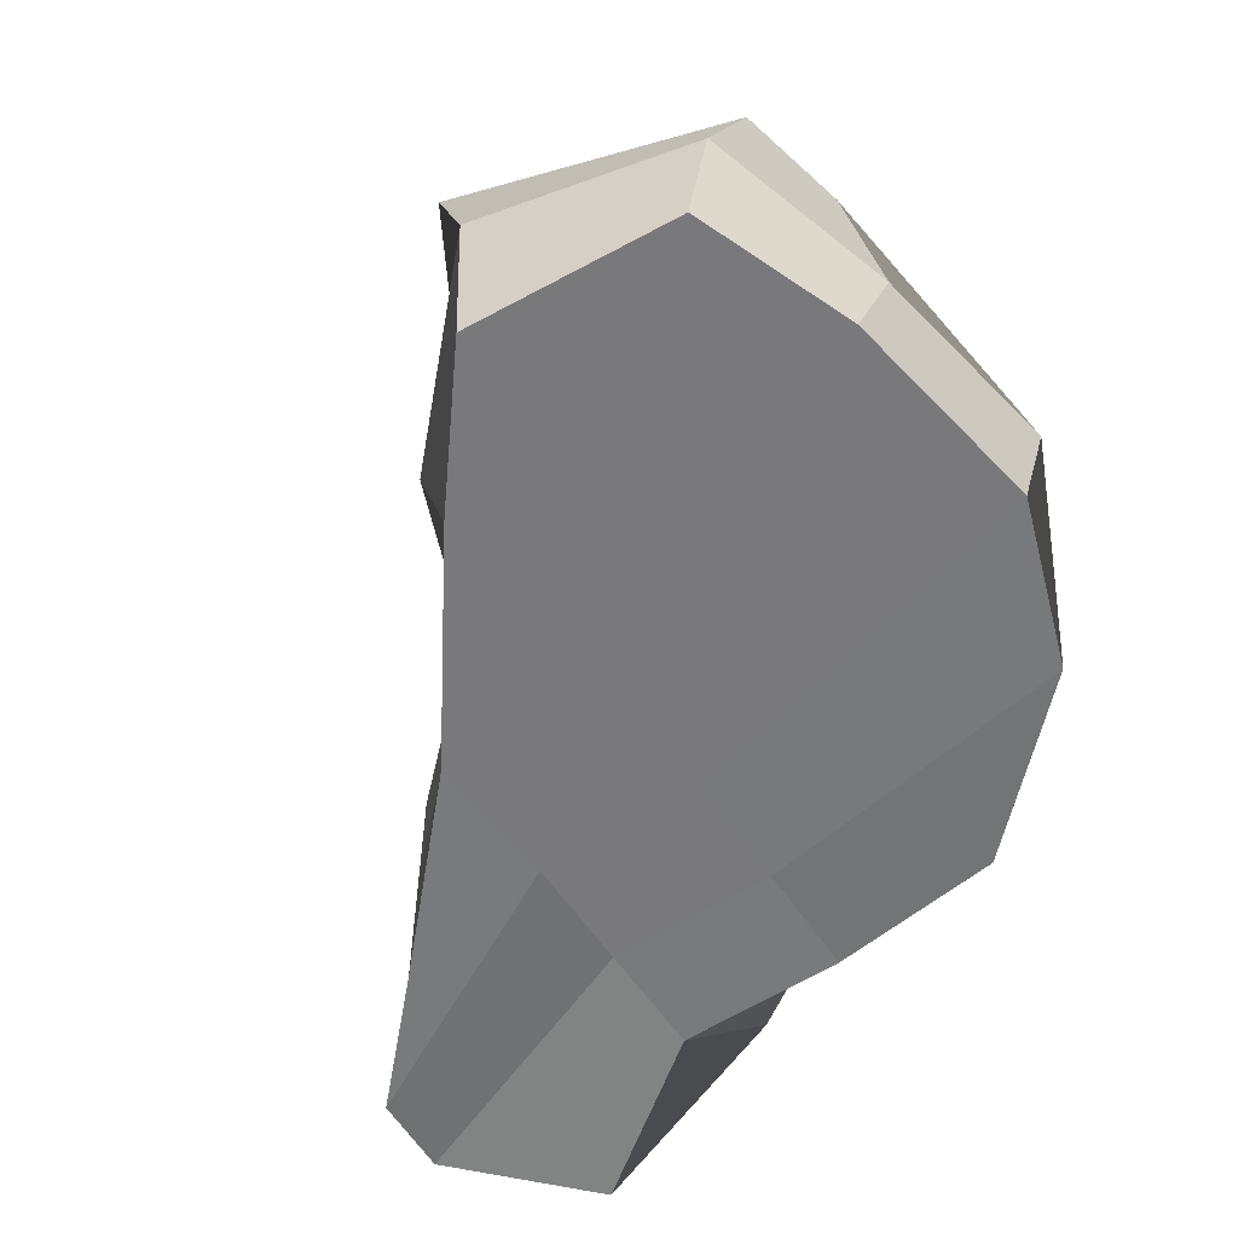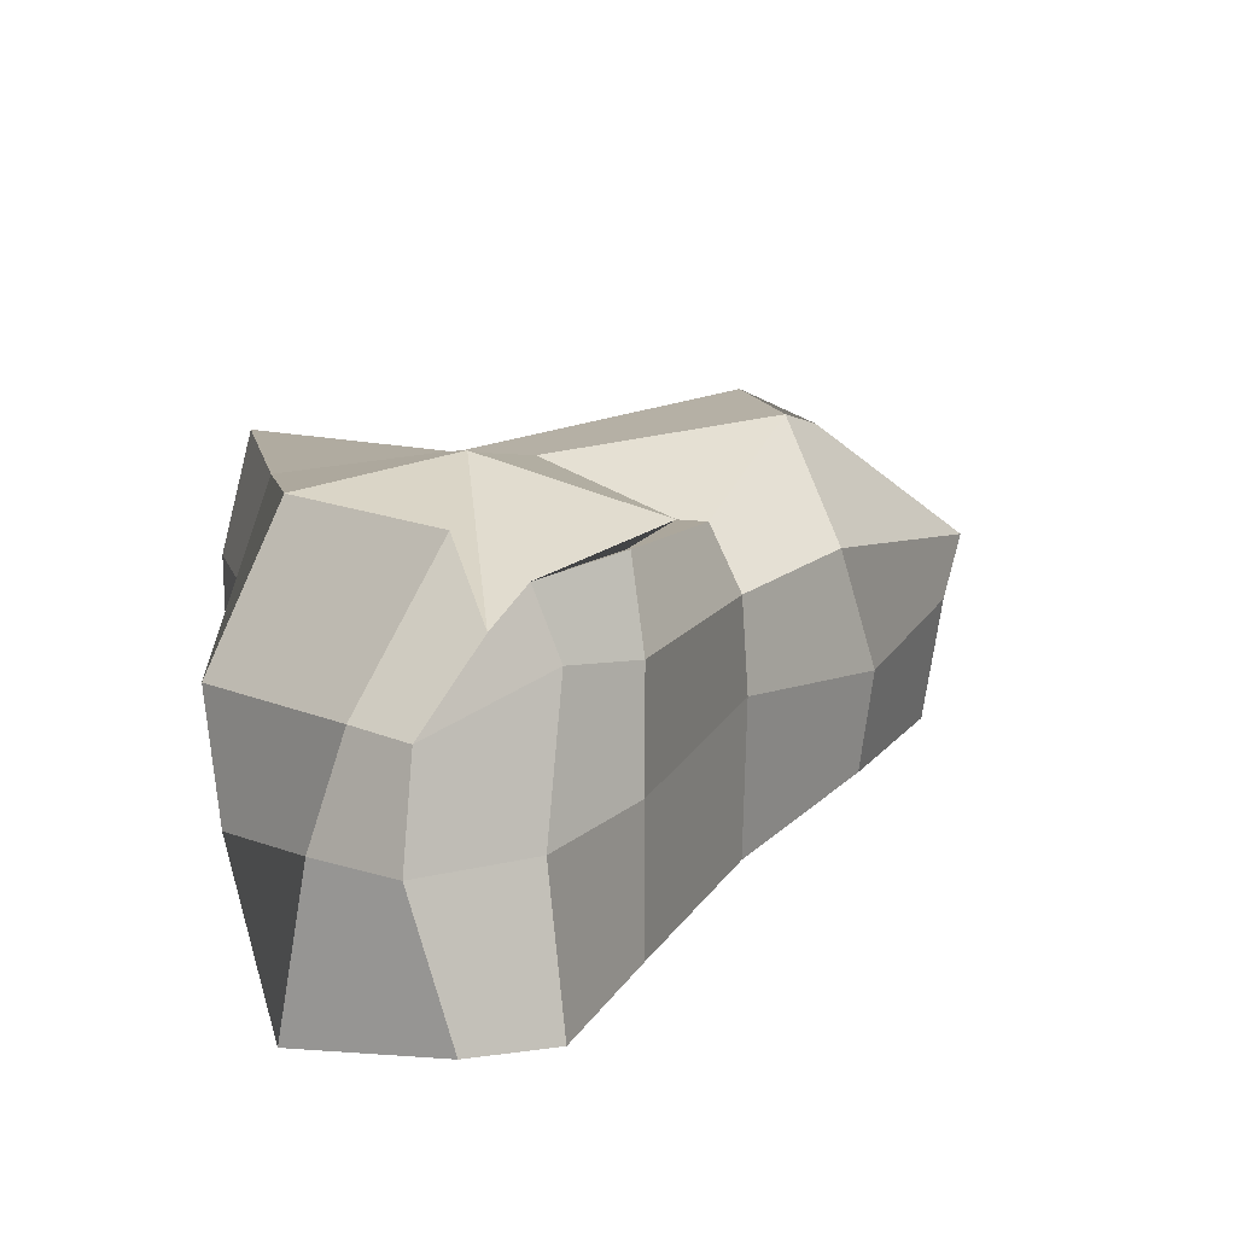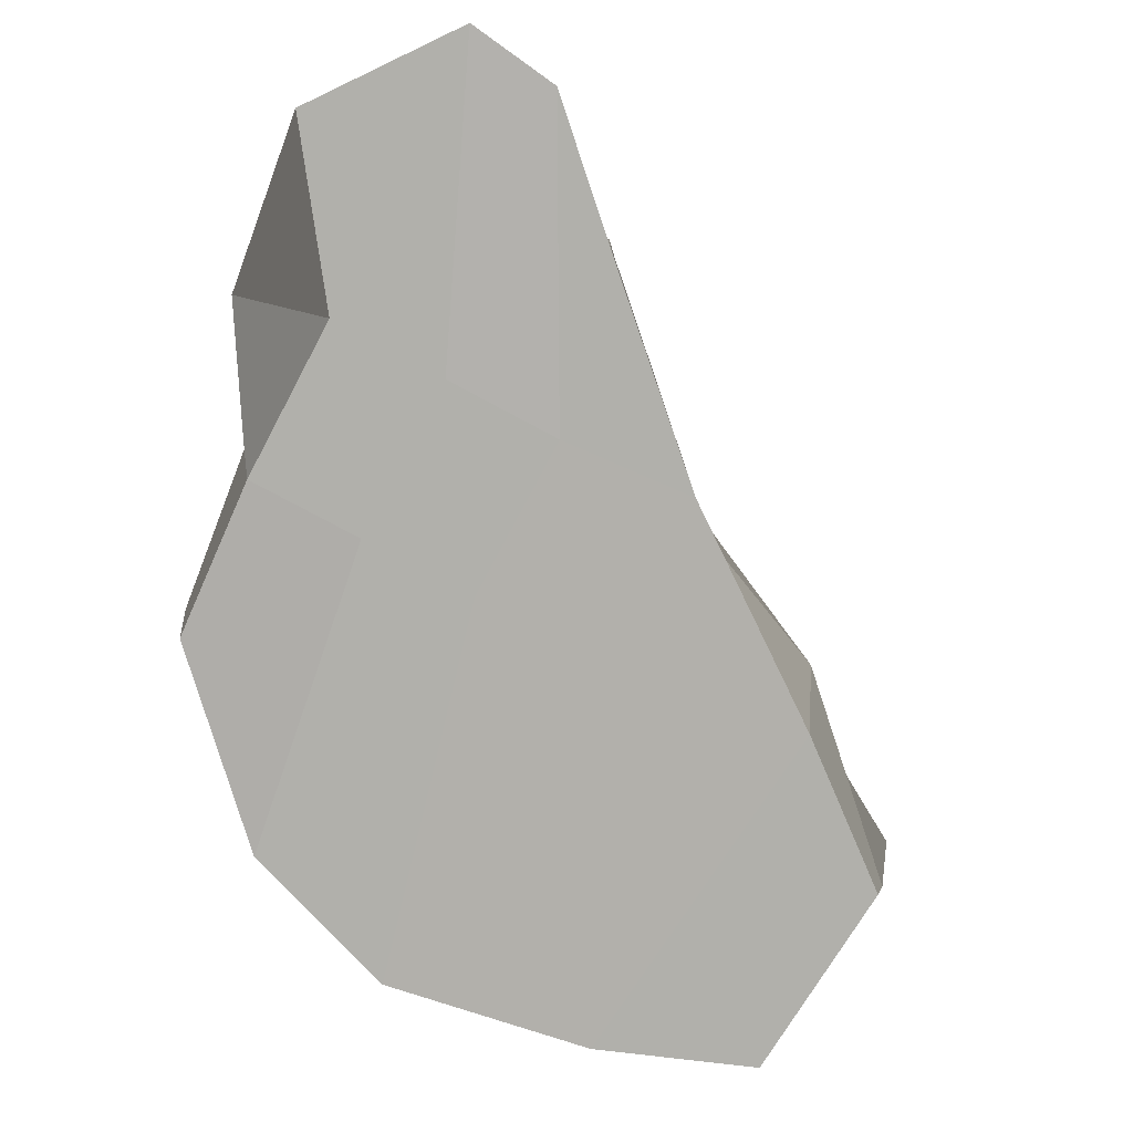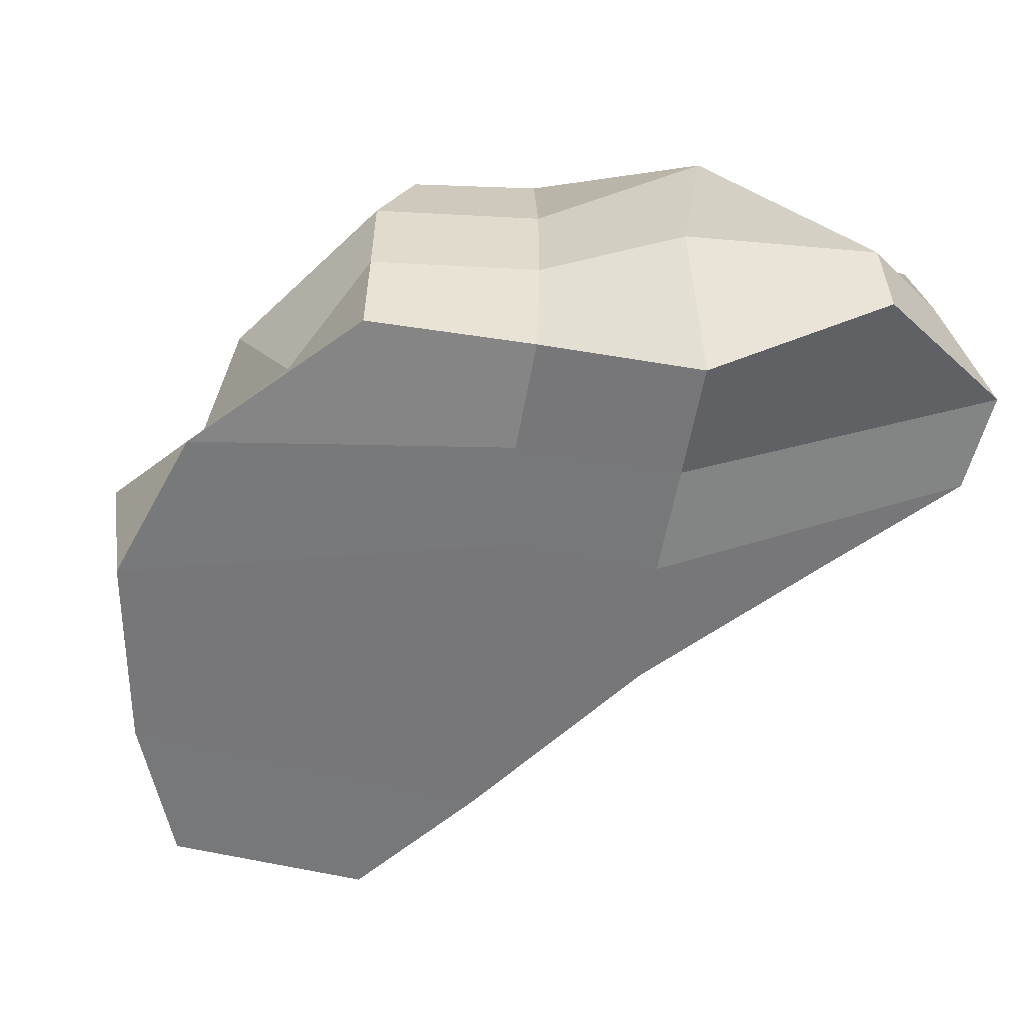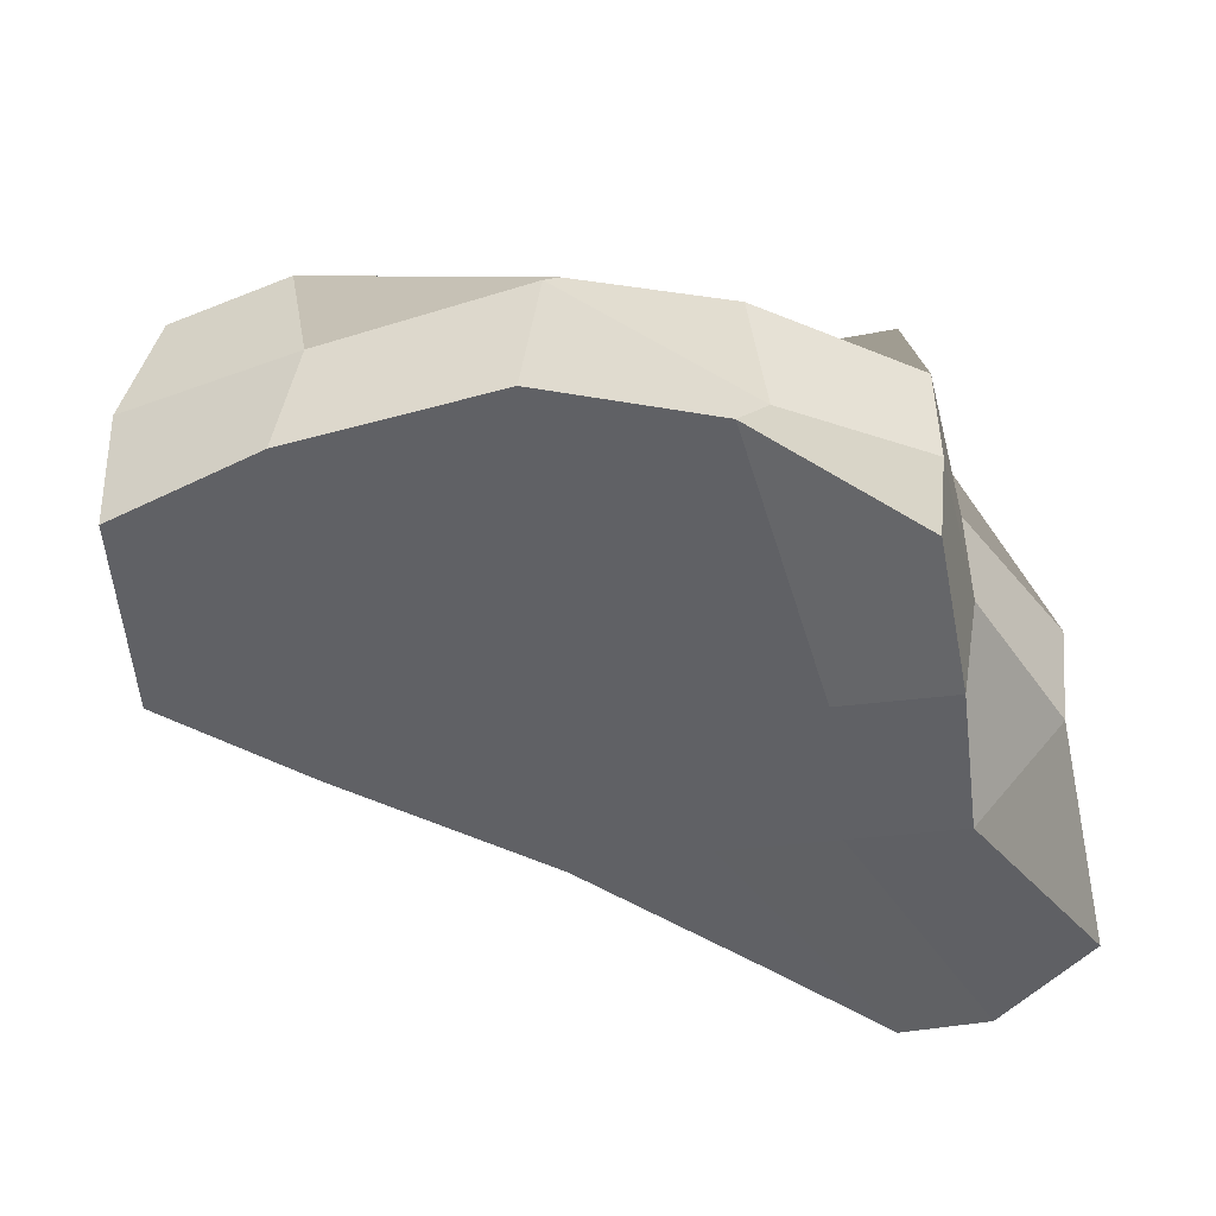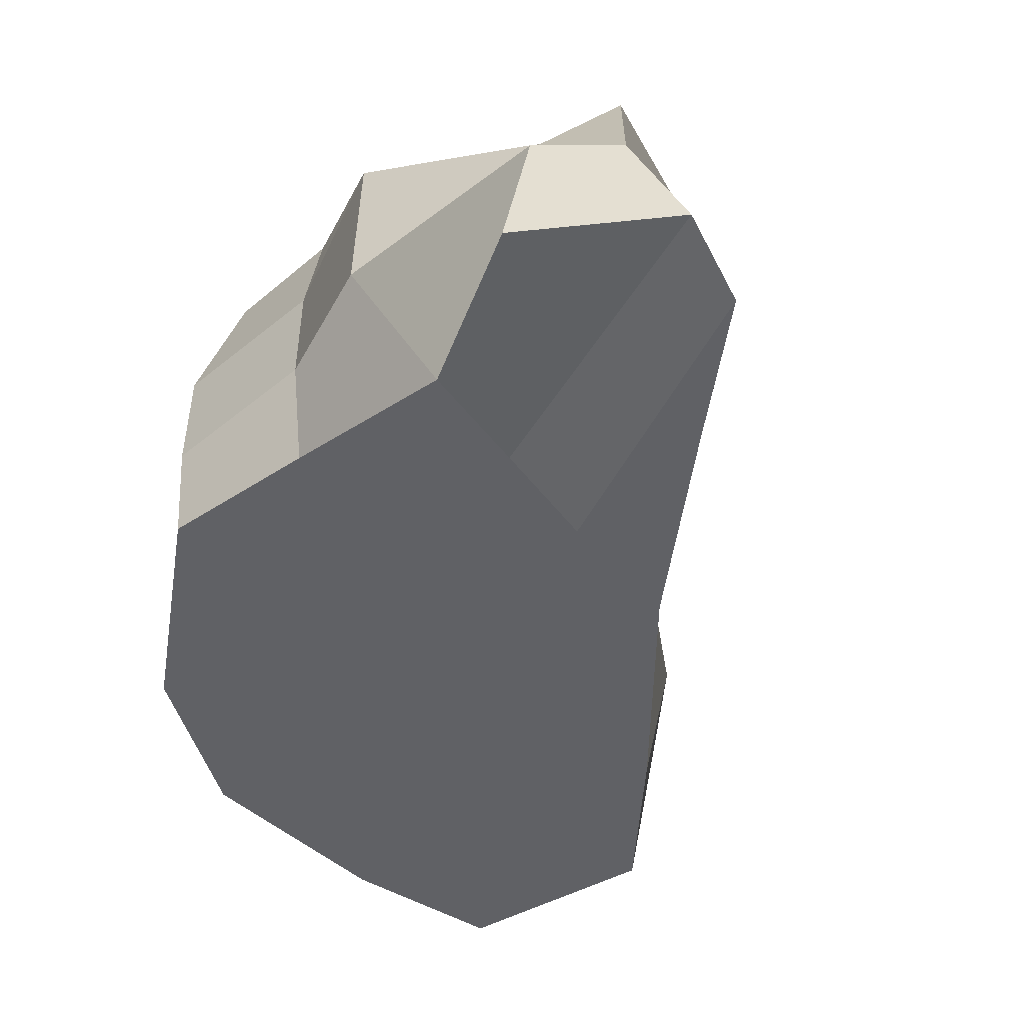
<metadata>
{"format":"obj","ext":"obj","renderer":"f3d","projection":"perspective","resolution":1024,"background":"white","views":[{"elev":-57.9,"azim":123.4,"up":"+Y"},{"elev":18.2,"azim":-24.3,"up":"+Y"},{"elev":-78.5,"azim":-28.1,"up":"+Y"},{"elev":-57.3,"azim":-100.0,"up":"+Y"},{"elev":-48.6,"azim":-172.6,"up":"+Y"},{"elev":-48.8,"azim":-54.8,"up":"+Y"}]}
</metadata>
<code>
o Cube.018_Cube.019
v 3.002 -1.114 -19.62
v 3.979 1.296 -19.76
v 3.736 -0.9088 -22.56
v 3.795 1.206 -22.33
v 4.884 -1 -19.53
v 4.884 1.106 -19.7
v 6.925 -1 -23.6
v 6.923 1.073 -22.59
v 4.377 -1 -20.54
v 5.086 -1 -20.54
v 4.377 -1 -21.55
v 5.086 -1 -21.55
v 3.668 -1 -21.55
v 3.665 -1.002 -20.54
v 3.54 1.232 -20.91
v 3.668 1.159 -21.55
v 5.905 -0.998 -20.48
v 7.122 -1 -21.36
v 6.767 1.132 -21.7
v 6.058 0.7003 -21.23
v 4.053 0.8664 -19.48
v 4.309 1.054 -19.57
v 4.175 -1 -18.86
v 3.605 -0.9126 -18.79
v 3.151 -0.1205 -19.53
v 3.443 0.4136 -19.75
v 3.668 0.4394 -22.56
v 3.668 -0.2803 -22.56
v 6.929 0.4608 -23.61
v 6.765 -0.405 -23.74
v 4.884 0.5992 -19.53
v 4.884 -0.1205 -19.53
v 4.932 0.9002 -22.47
v 4.876 0.9157 -22.45
v 4.68 -0.9909 -23.49
v 5.678 -1.002 -23.82
v 6.902 0.4394 -21.25
v 7.077 -0.2803 -21.13
v 5.977 0.456 -20.66
v 6.04 -0.1451 -20.7
v 2.999 0.3979 -20.64
v 3.095 -0.4531 -20.76
v 3.546 0.4394 -21.55
v 3.546 -0.2803 -21.55
v 4.599 1.22 -21.39
v 5.14 1.113 -21.5
v 4.377 1.451 -20.54
v 5.601 0.9091 -20.69
v 4.524 -0.22 -22.97
v 5.553 -0.3178 -23.94
v 4.607 0.2245 -23.3
v 5.536 0.3392 -23.5
v 4.175 -0.1205 -19.09
v 3.466 -0.1205 -19.09
v 4.44 0.6418 -19.5
v 3.554 0.5036 -19.15
v 7.843 -0.2803 -23.37
v 7.843 -1 -23.25
v 7.929 -1 -22
v 7.274 0.255 -22.59
v 7.059 1.008 -21.87
v 8.128 -0.2803 -22.12
v 7.617 0.3175 -23.48
v 8.135 0.1818 -21.97
f 24 54 25 1
f 7 18 12 36
f 43 16 4 27
f 8 29 52 33
f 22 6 20 48
f 39 20 6 31
f 11 9 14 13
f 54 56 26 25
f 50 52 29 30
f 46 48 20 19
f 21 56 55 22
f 22 55 31 6
f 16 15 47 45
f 33 46 19 8
f 7 30 57 58
f 37 19 20 39
f 4 16 45 34
f 35 49 50 36
f 26 2 15 41
f 41 15 16 43
f 3 28 49 35
f 33 52 51 34
f 14 42 44 13
f 42 41 43 44
f 1 25 42 14
f 25 26 41 42
f 18 38 40 17
f 38 37 39 40
f 29 8 60 63
f 18 7 58 59
f 34 45 46 33
f 23 24 9 10
f 2 26 56 21
f 36 12 11 35
f 17 40 32 5
f 40 39 31 32
f 36 50 30 7
f 34 51 27 4
f 13 44 28 3
f 44 43 27 28
f 35 11 13 3
f 5 23 10 17
f 24 1 14 9
f 45 47 48 46
f 28 27 51 49
f 49 51 52 50
f 32 31 55 53
f 53 55 56 54
f 18 17 10 12
f 12 10 9 11
f 2 21 47 15
f 21 22 48 47
f 5 32 53 23
f 23 53 54 24
f 63 60 61 64
f 58 57 62 59
f 57 63 64 62
f 8 19 61 60
f 37 38 62 64
f 30 29 63 57
f 38 18 59 62
f 19 37 64 61

</code>
